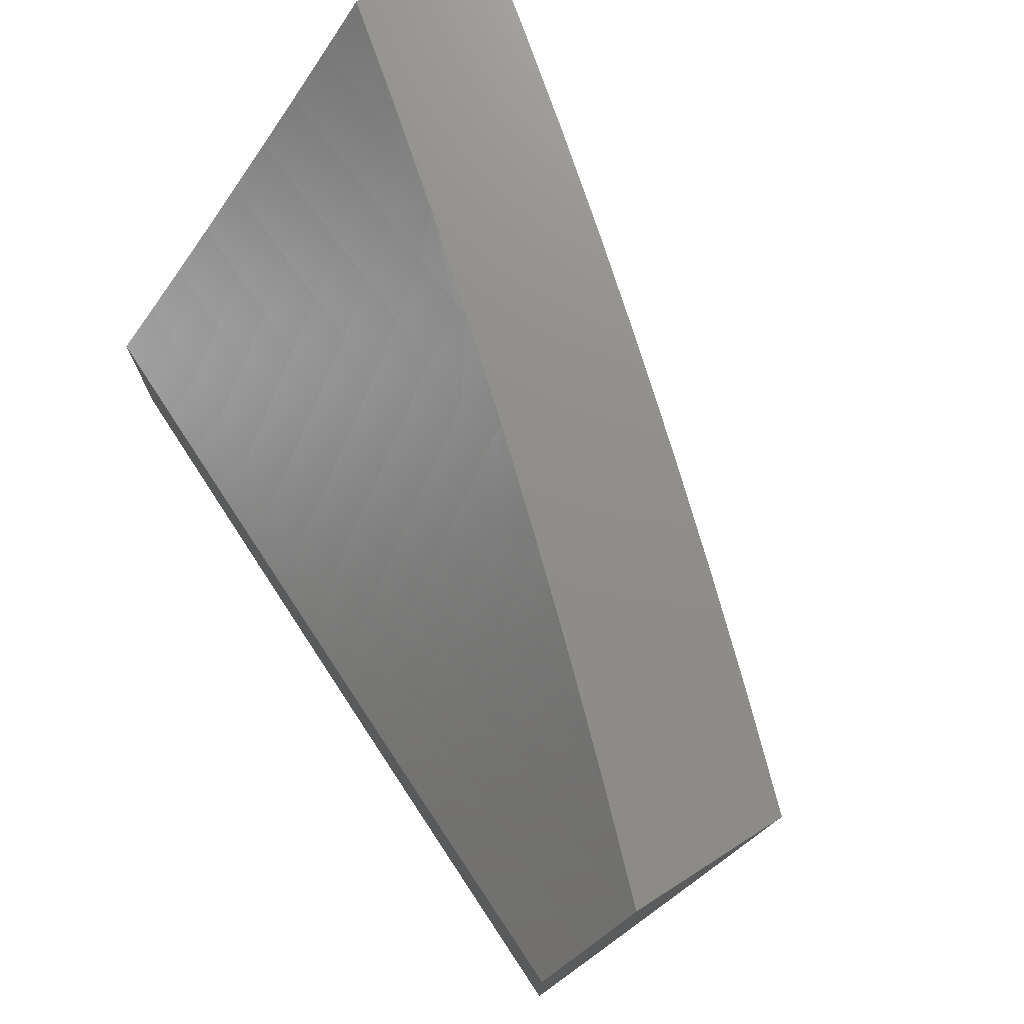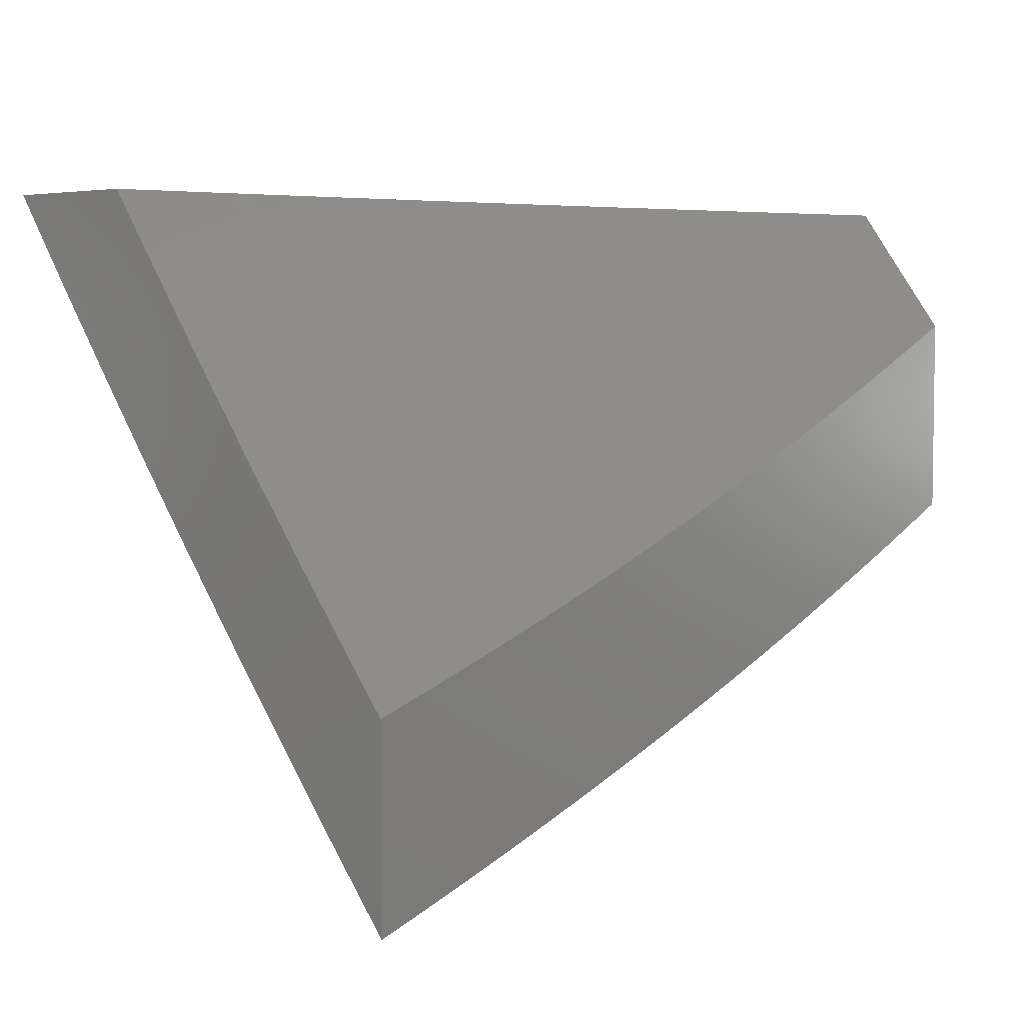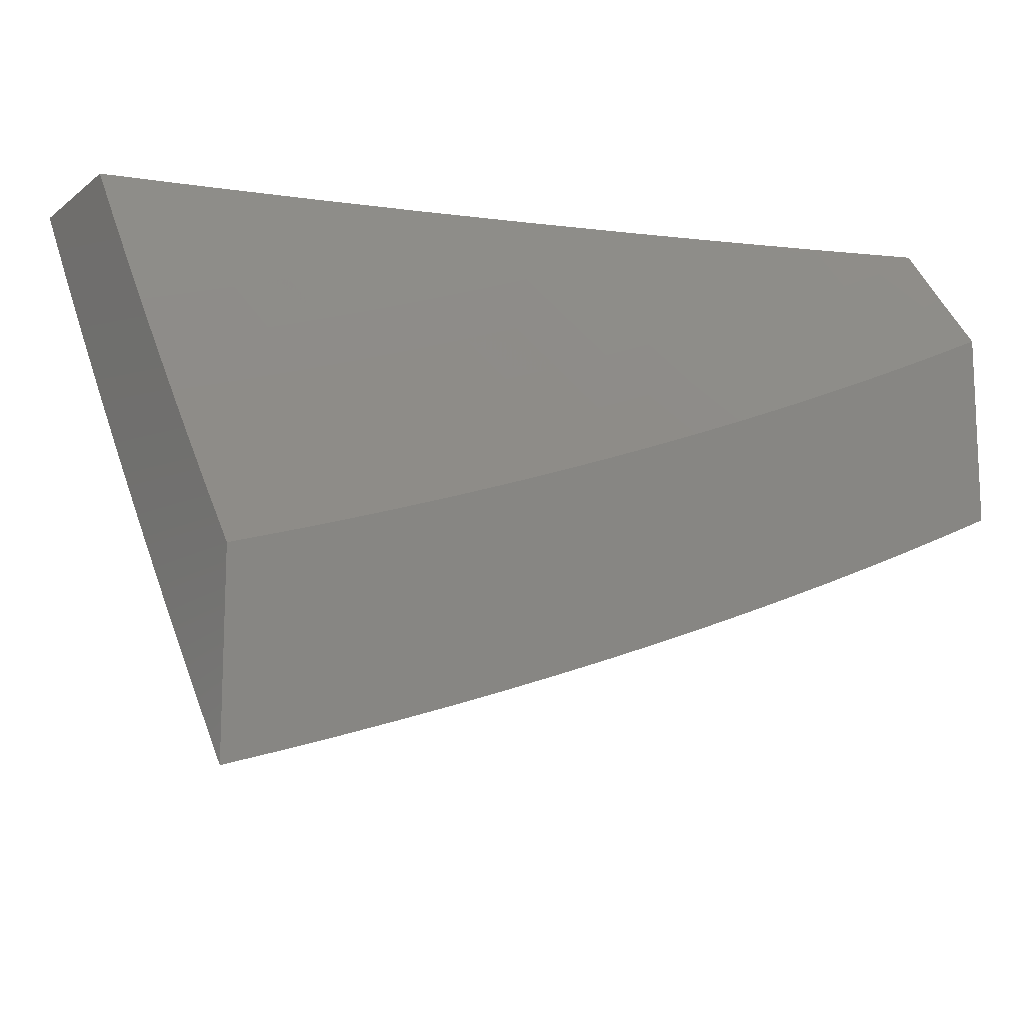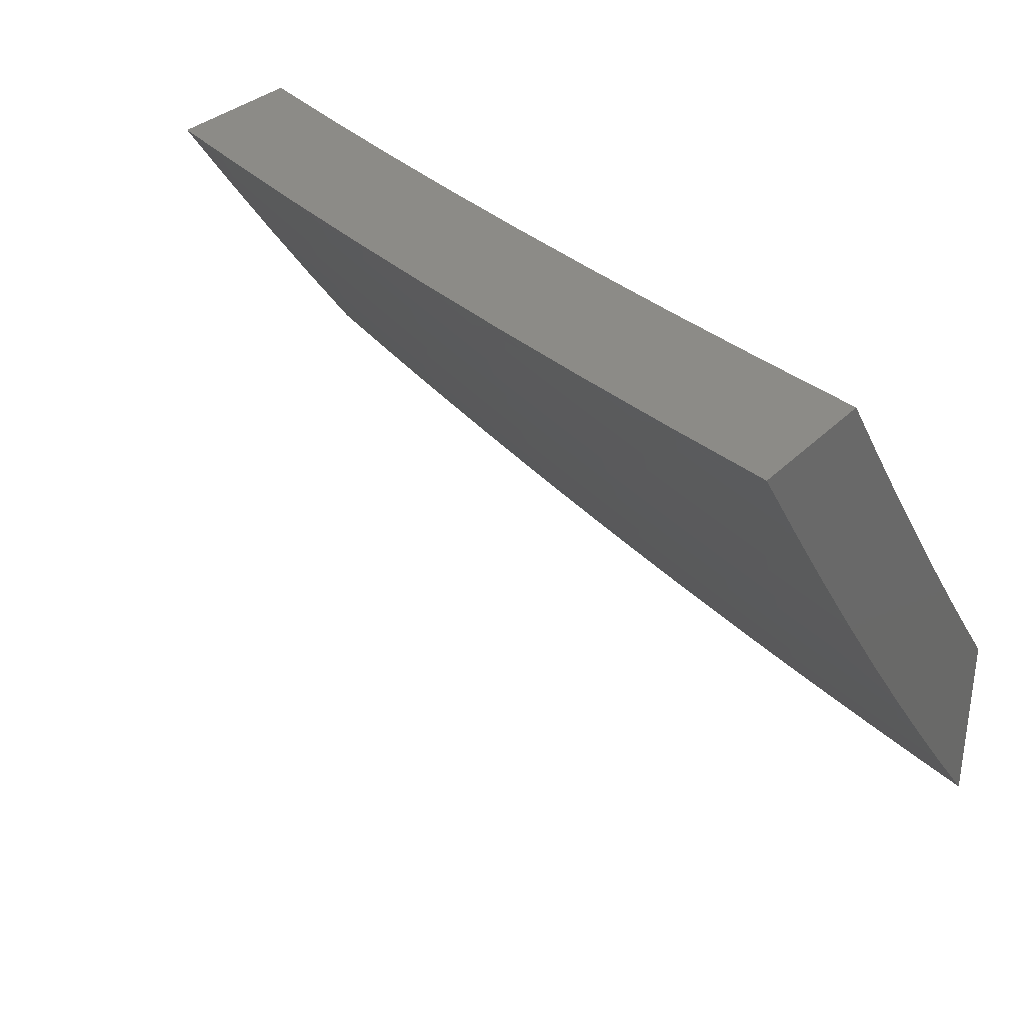
<metadata>
{"format":"stl","ext":"stl","renderer":"f3d","projection":"perspective","resolution":1024,"background":"white","views":[{"elev":73.9,"azim":-122.5,"up":"+Y"},{"elev":4.8,"azim":132.1,"up":"+Y"},{"elev":-13.7,"azim":148.2,"up":"+Y"},{"elev":32.6,"azim":36.6,"up":"+Y"}]}
</metadata>
<code>
# stl→obj: 307 verts, 610 faces
v -3 -6.281 9.072
v -3 -6.374 9
v -2.943 -6.352 9.037
v -2.939 -6.401 9
v -2.88 -6.38 9.037
v -2.878 -6.427 9
v -2.816 -6.407 9.037
v -2.817 -6.453 9
v -2.753 -6.433 9.037
v -2.755 -6.479 9
v -2.689 -6.459 9.037
v -2.693 -6.503 9
v -2.625 -6.484 9.037
v -2.631 -6.528 9
v -2.546 -6.514 9.037
v -2.569 -6.551 9
v -2.507 -6.574 9
v -2.466 -6.543 9.037
v -2.444 -6.597 9
v -2.387 -6.571 9.037
v -2.381 -6.619 9
v -2.307 -6.598 9.037
v -2.318 -6.64 9
v -2.255 -6.661 9
v -2.227 -6.625 9.037
v -2.191 -6.681 9
v -2.148 -6.65 9.037
v -2.128 -6.701 9
v -2.068 -6.674 9.037
v -2.064 -6.72 9
v -2 -6.738 9
v -2 -6.649 9.074
v -2.055 -6.633 9.074
v -2.134 -6.609 9.074
v -2.214 -6.584 9.074
v -2.293 -6.558 9.074
v -2.372 -6.531 9.074
v -2.451 -6.503 9.074
v -2.53 -6.474 9.074
v -2.609 -6.444 9.074
v -2.672 -6.419 9.074
v -2.736 -6.393 9.074
v -2.799 -6.367 9.074
v -2.862 -6.34 9.074
v -2.925 -6.313 9.074
v -2.988 -6.284 9.074
v -2.907 -6.273 9.11
v -2.969 -6.245 9.11
v -2.889 -6.234 9.147
v -2.951 -6.206 9.147
v -2.87 -6.194 9.183
v -2.932 -6.166 9.183
v -2.852 -6.154 9.219
v -2.913 -6.127 9.219
v -2.833 -6.114 9.254
v -2.894 -6.087 9.254
v -2.815 -6.074 9.289
v -2.875 -6.047 9.289
v -2.796 -6.034 9.325
v -2.856 -6.007 9.325
v -2.753 -6 9.362
v -2.877 -6 9.323
v -2.042 -6.591 9.11
v -2 -6.558 9.147
v -2.029 -6.55 9.147
v -2.016 -6.508 9.183
v -2.108 -6.526 9.147
v -2.094 -6.484 9.183
v -2.186 -6.501 9.147
v -2.172 -6.46 9.183
v -2.264 -6.476 9.147
v -2.25 -6.434 9.183
v -2.342 -6.449 9.147
v -2.328 -6.408 9.183
v -2.42 -6.421 9.147
v -2.405 -6.381 9.183
v -2.498 -6.393 9.147
v -2.482 -6.352 9.183
v -2.576 -6.363 9.147
v -2.56 -6.323 9.183
v -2.639 -6.339 9.147
v -2.622 -6.298 9.183
v -2.702 -6.313 9.147
v -2.684 -6.273 9.183
v -2.764 -6.287 9.147
v -2.746 -6.247 9.183
v -2.826 -6.261 9.147
v -2.808 -6.221 9.183
v -2 -6.467 9.219
v -2.003 -6.466 9.219
v -2.081 -6.443 9.219
v -2.158 -6.418 9.219
v -2.235 -6.393 9.219
v -2.313 -6.367 9.219
v -2.39 -6.339 9.219
v -2.467 -6.311 9.219
v -2.543 -6.282 9.219
v -2.605 -6.258 9.219
v -2.667 -6.233 9.219
v -2.729 -6.207 9.219
v -2.79 -6.181 9.219
v -2 -6.375 9.289
v -2.067 -6.401 9.254
v -2 -6.283 9.359
v -2.04 -6.317 9.325
v -2.054 -6.359 9.289
v -2.144 -6.377 9.254
v -2 -6.189 9.428
v -2.013 -6.232 9.394
v -2.026 -6.274 9.359
v -2.116 -6.293 9.325
v -2.13 -6.335 9.289
v -2.206 -6.31 9.289
v -2.221 -6.351 9.254
v -2.298 -6.325 9.254
v -2 -6.095 9.496
v -2.059 -6.123 9.462
v -2.073 -6.166 9.428
v -2.088 -6.208 9.394
v -2.162 -6.184 9.394
v -2.177 -6.226 9.359
v -2.252 -6.2 9.359
v -2.267 -6.242 9.325
v -2.343 -6.215 9.325
v -2.358 -6.257 9.289
v -2.434 -6.229 9.289
v -2.45 -6.27 9.254
v -2.527 -6.241 9.254
v -2 -6 9.563
v -2.03 -6.038 9.53
v -2.045 -6.081 9.496
v -2.133 -6.099 9.462
v -2.147 -6.142 9.428
v -2.222 -6.116 9.428
v -2.237 -6.158 9.394
v -2.311 -6.132 9.394
v -2.327 -6.174 9.359
v -2.402 -6.146 9.359
v -2.418 -6.188 9.325
v -2.494 -6.159 9.325
v -2.51 -6.2 9.289
v -2.571 -6.176 9.289
v -2.588 -6.217 9.254
v -2.65 -6.192 9.254
v -2.127 -6 9.534
v -2.103 -6.014 9.53
v -2.118 -6.057 9.496
v -2.191 -6.032 9.496
v -2.253 -6 9.503
v -2.264 -6.006 9.496
v -2.379 -6 9.471
v -2.353 -6.021 9.462
v -2.443 -6.035 9.428
v -2.37 -6.063 9.428
v -2.46 -6.077 9.394
v -2.386 -6.105 9.394
v -2.477 -6.118 9.359
v -2.504 -6 9.436
v -2.503 -6.012 9.428
v -2.52 -6.053 9.394
v -2.58 -6.029 9.394
v -2.597 -6.07 9.359
v -2.657 -6.045 9.359
v -2.675 -6.086 9.325
v -2.736 -6.06 9.325
v -2.754 -6.1 9.289
v -2.629 -6 9.4
v -2.639 -6.004 9.394
v -2.717 -6.019 9.359
v -3 -6 9.281
v -2.935 -6.019 9.289
v -2.955 -6.059 9.254
v -3 -6.095 9.212
v -2.974 -6.098 9.219
v -2.993 -6.138 9.183
v -3 -6.188 9.143
v -2.844 -6.301 9.11
v -2.782 -6.327 9.11
v -2.719 -6.353 9.11
v -2.656 -6.379 9.11
v -2.592 -6.404 9.11
v -2.514 -6.433 9.11
v -2.436 -6.462 9.11
v -2.357 -6.49 9.11
v -2.279 -6.517 9.11
v -2.2 -6.543 9.11
v -2.121 -6.567 9.11
v -2.772 -6.141 9.254
v -2.711 -6.167 9.254
v -2.693 -6.126 9.289
v -2.615 -6.111 9.325
v -2.537 -6.094 9.359
v -2.632 -6.152 9.289
v -2.554 -6.135 9.325
v -2.374 -6.298 9.254
v -2.296 -6.09 9.428
v -2.28 -6.048 9.462
v -2.282 -6.284 9.289
v -2.192 -6.268 9.325
v -2.102 -6.251 9.359
v -2.206 -6.074 9.462
v -2 -6.522 9
v -2.064 -6.503 9
v -2 -6.458 9.051
v -2.052 -6.442 9.051
v -2 -6.394 9.102
v -2.033 -6.384 9.102
v -2 -6.329 9.152
v -2.015 -6.325 9.152
v -2 -6.264 9.202
v -2.083 -6.303 9.152
v -2.064 -6.244 9.202
v -2.132 -6.222 9.202
v -2.112 -6.163 9.251
v -2.179 -6.141 9.251
v -2.158 -6.081 9.3
v -2.224 -6.058 9.3
v -2.137 -6.022 9.348
v -2.253 -6 9.334
v -2.127 -6 9.366
v -2.128 -6.483 9
v -2.122 -6.421 9.051
v -2.103 -6.362 9.102
v -2.172 -6.34 9.102
v -2.152 -6.281 9.152
v -2.221 -6.258 9.152
v -2.2 -6.2 9.202
v -2.268 -6.176 9.202
v -2.246 -6.117 9.251
v -2.313 -6.093 9.251
v -2.291 -6.035 9.3
v -2.357 -6.01 9.3
v -2.379 -6 9.301
v -2.38 -6.069 9.251
v -2.447 -6.043 9.251
v -2.403 -6.127 9.202
v -2.471 -6.101 9.202
v -2.426 -6.185 9.152
v -2.494 -6.159 9.152
v -2.449 -6.243 9.102
v -2.517 -6.217 9.102
v -2.471 -6.3 9.051
v -2.541 -6.274 9.051
v -2.507 -6.352 9
v -2.57 -6.328 9
v -2.192 -6.463 9
v -2.192 -6.398 9.051
v -2.241 -6.317 9.102
v -2.289 -6.235 9.152
v -2.336 -6.152 9.202
v -2.255 -6.442 9
v -2.262 -6.375 9.051
v -2.311 -6.293 9.102
v -2.358 -6.21 9.152
v -2.319 -6.42 9
v -2.332 -6.351 9.051
v -2.38 -6.268 9.102
v -2.382 -6.398 9
v -2.402 -6.326 9.051
v -2.445 -6.376 9
v -2.602 -6.25 9.051
v -2.632 -6.304 9
v -2.664 -6.225 9.051
v -2.694 -6.279 9
v -2.726 -6.199 9.051
v -2.756 -6.253 9
v -2.787 -6.173 9.051
v -2.817 -6.227 9
v -2.848 -6.146 9.051
v -2.878 -6.2 9
v -2.909 -6.119 9.051
v -2.939 -6.173 9
v -2.97 -6.091 9.051
v -3 -6.145 9
v -3 -6.073 9.054
v -2.943 -6.035 9.102
v -3 -6 9.108
v -2.877 -6 9.15
v -2.753 -6 9.191
v -2.856 -6.007 9.152
v -2.883 -6.063 9.102
v -2.629 -6 9.229
v -2.71 -6.003 9.202
v -2.736 -6.06 9.152
v -2.796 -6.034 9.152
v -2.762 -6.117 9.102
v -2.822 -6.09 9.102
v -2.504 -6 9.266
v -2.591 -6.054 9.202
v -2.651 -6.029 9.202
v -2.676 -6.086 9.152
v -2.701 -6.143 9.102
v -2.507 -6.02 9.251
v -2.531 -6.078 9.202
v -2.555 -6.135 9.152
v -2.071 -6.044 9.348
v -2 -6 9.395
v -2.005 -6.065 9.348
v -2 -6.067 9.348
v -2.024 -6.125 9.3
v -2 -6.133 9.3
v -2.044 -6.185 9.251
v -2 -6.199 9.251
v -2.091 -6.104 9.3
v -2.579 -6.193 9.102
v -2.64 -6.168 9.102
v -2.615 -6.111 9.152
f 1 2 3
f 3 2 4
f 3 4 5
f 5 4 6
f 5 6 7
f 7 6 8
f 7 8 9
f 9 8 10
f 9 10 11
f 11 10 12
f 11 12 13
f 13 12 14
f 13 14 15
f 15 14 16
f 15 16 17
f 15 17 18
f 18 17 19
f 18 19 20
f 20 19 21
f 20 21 22
f 22 21 23
f 22 23 24
f 22 24 25
f 25 24 26
f 25 26 27
f 27 26 28
f 27 28 29
f 29 28 30
f 29 30 31
f 31 32 29
f 29 32 33
f 29 33 27
f 27 33 34
f 27 34 25
f 25 34 35
f 25 35 22
f 22 35 36
f 22 36 20
f 20 36 37
f 20 37 18
f 18 37 38
f 18 38 15
f 15 38 39
f 15 39 13
f 13 39 40
f 13 40 11
f 11 40 41
f 11 41 9
f 9 41 42
f 9 42 7
f 7 42 43
f 7 43 5
f 5 43 44
f 5 44 3
f 3 44 45
f 3 45 46
f 46 45 47
f 46 47 48
f 48 47 49
f 48 49 50
f 50 49 51
f 50 51 52
f 52 51 53
f 52 53 54
f 54 53 55
f 54 55 56
f 56 55 57
f 56 57 58
f 58 57 59
f 58 59 60
f 60 59 61
f 60 61 62
f 33 32 63
f 63 32 64
f 63 64 65
f 65 64 66
f 65 66 67
f 67 66 68
f 67 68 69
f 69 68 70
f 69 70 71
f 71 70 72
f 71 72 73
f 73 72 74
f 73 74 75
f 75 74 76
f 75 76 77
f 77 76 78
f 77 78 79
f 79 78 80
f 79 80 81
f 81 80 82
f 81 82 83
f 83 82 84
f 83 84 85
f 85 84 86
f 85 86 87
f 87 86 88
f 87 88 49
f 49 88 51
f 64 89 66
f 66 89 90
f 66 90 68
f 68 90 91
f 68 91 70
f 70 91 92
f 70 92 72
f 72 92 93
f 72 93 74
f 74 93 94
f 74 94 76
f 76 94 95
f 76 95 78
f 78 95 96
f 78 96 80
f 80 96 97
f 80 97 82
f 82 97 98
f 82 98 84
f 84 98 99
f 84 99 86
f 86 99 100
f 86 100 88
f 88 100 101
f 88 101 51
f 51 101 53
f 89 102 90
f 90 102 103
f 90 103 91
f 91 103 92
f 104 105 102
f 102 105 106
f 102 106 103
f 103 106 107
f 103 107 92
f 92 107 93
f 108 109 104
f 104 109 110
f 104 110 105
f 105 110 111
f 105 111 112
f 112 111 113
f 112 113 114
f 114 113 115
f 114 115 94
f 94 115 95
f 116 117 108
f 108 117 118
f 108 118 119
f 119 118 120
f 119 120 121
f 121 120 122
f 121 122 123
f 123 122 124
f 123 124 125
f 125 124 126
f 125 126 127
f 127 126 128
f 127 128 97
f 97 128 98
f 129 130 116
f 116 130 131
f 116 131 117
f 117 131 132
f 117 132 133
f 133 132 134
f 133 134 135
f 135 134 136
f 135 136 137
f 137 136 138
f 137 138 139
f 139 138 140
f 139 140 141
f 141 140 142
f 141 142 143
f 143 142 144
f 143 144 99
f 99 144 100
f 129 145 130
f 130 145 146
f 130 146 147
f 147 146 145
f 147 145 148
f 148 145 149
f 148 149 150
f 150 149 151
f 150 151 152
f 152 151 153
f 152 153 154
f 154 153 155
f 154 155 156
f 156 155 157
f 156 157 138
f 138 157 140
f 151 158 153
f 153 158 159
f 153 159 160
f 160 159 161
f 160 161 162
f 162 161 163
f 162 163 164
f 164 163 165
f 164 165 166
f 166 165 57
f 166 57 55
f 159 158 161
f 161 158 167
f 161 167 168
f 168 167 61
f 168 61 169
f 169 61 165
f 169 165 163
f 170 171 62
f 62 171 58
f 62 58 60
f 171 170 172
f 172 170 173
f 172 173 174
f 174 173 175
f 174 175 54
f 54 175 52
f 173 176 175
f 175 176 52
f 1 48 176
f 176 48 50
f 176 50 52
f 1 3 46
f 87 49 47
f 47 45 177
f 177 45 44
f 177 44 178
f 178 44 43
f 178 43 179
f 179 43 42
f 179 42 180
f 180 42 41
f 180 41 181
f 181 41 40
f 181 40 182
f 182 40 39
f 182 39 183
f 183 39 38
f 183 38 184
f 184 38 37
f 184 37 185
f 185 37 36
f 185 36 186
f 186 36 35
f 186 35 187
f 187 35 34
f 187 34 63
f 63 34 33
f 55 53 188
f 188 53 101
f 188 101 189
f 189 101 100
f 189 100 144
f 61 59 165
f 165 59 57
f 174 54 56
f 171 172 58
f 58 172 56
f 172 174 56
f 1 46 48
f 85 87 177
f 177 87 47
f 85 177 178
f 55 188 166
f 166 188 190
f 166 190 164
f 164 190 191
f 164 191 162
f 162 191 192
f 162 192 160
f 160 192 155
f 160 155 153
f 190 188 189
f 168 169 163
f 83 85 178
f 83 178 179
f 190 189 193
f 193 189 144
f 193 144 142
f 161 168 163
f 81 83 179
f 81 179 180
f 143 99 98
f 190 193 191
f 191 193 194
f 191 194 192
f 192 194 157
f 192 157 155
f 194 193 142
f 79 81 180
f 79 180 181
f 141 143 128
f 128 143 98
f 157 194 140
f 140 194 142
f 77 79 181
f 77 181 182
f 127 97 96
f 139 141 126
f 126 141 128
f 75 77 182
f 75 182 183
f 127 96 195
f 195 96 95
f 195 95 115
f 137 139 124
f 124 139 126
f 138 136 156
f 156 136 196
f 156 196 154
f 154 196 197
f 154 197 152
f 152 197 150
f 73 75 183
f 73 183 184
f 127 195 125
f 125 195 198
f 125 198 123
f 123 198 199
f 123 199 121
f 121 199 200
f 121 200 119
f 119 200 109
f 119 109 108
f 198 195 115
f 135 137 122
f 122 137 124
f 136 134 196
f 196 134 201
f 196 201 197
f 197 201 148
f 197 148 150
f 71 73 184
f 71 184 185
f 114 94 93
f 199 198 113
f 113 198 115
f 133 135 120
f 120 135 122
f 147 148 201
f 147 201 132
f 132 201 134
f 69 71 185
f 69 185 186
f 112 114 107
f 107 114 93
f 200 199 111
f 111 199 113
f 117 133 118
f 118 133 120
f 130 147 131
f 131 147 132
f 67 69 186
f 67 186 187
f 105 112 106
f 106 112 107
f 109 200 110
f 110 200 111
f 65 67 187
f 65 187 63
f 202 203 204
f 204 203 205
f 204 205 206
f 206 205 207
f 206 207 208
f 208 207 209
f 208 209 210
f 210 209 211
f 210 211 212
f 212 211 213
f 212 213 214
f 214 213 215
f 214 215 216
f 216 215 217
f 216 217 218
f 218 217 219
f 218 219 220
f 203 221 205
f 205 221 222
f 205 222 223
f 223 222 224
f 223 224 225
f 225 224 226
f 225 226 227
f 227 226 228
f 227 228 229
f 229 228 230
f 229 230 231
f 231 230 232
f 231 232 219
f 219 232 233
f 233 232 234
f 233 234 235
f 235 234 236
f 235 236 237
f 237 236 238
f 237 238 239
f 239 238 240
f 239 240 241
f 241 240 242
f 241 242 243
f 243 242 244
f 243 244 245
f 221 246 222
f 222 246 247
f 222 247 224
f 224 247 248
f 224 248 226
f 226 248 249
f 226 249 228
f 228 249 250
f 228 250 230
f 230 250 234
f 230 234 232
f 246 251 247
f 247 251 252
f 247 252 248
f 248 252 253
f 248 253 249
f 249 253 254
f 249 254 250
f 250 254 236
f 250 236 234
f 251 255 252
f 252 255 256
f 252 256 253
f 253 256 257
f 253 257 254
f 254 257 238
f 254 238 236
f 255 258 256
f 256 258 259
f 256 259 257
f 257 259 240
f 257 240 238
f 258 260 259
f 259 260 242
f 259 242 240
f 260 244 242
f 243 245 261
f 261 245 262
f 261 262 263
f 263 262 264
f 263 264 265
f 265 264 266
f 265 266 267
f 267 266 268
f 267 268 269
f 269 268 270
f 269 270 271
f 271 270 272
f 271 272 273
f 273 272 274
f 273 274 275
f 273 275 276
f 276 275 277
f 276 277 278
f 279 280 278
f 278 280 281
f 278 281 276
f 276 281 271
f 276 271 273
f 282 283 279
f 279 283 284
f 279 284 285
f 285 284 286
f 285 286 287
f 287 286 267
f 287 267 269
f 288 289 282
f 282 289 290
f 282 290 283
f 283 290 291
f 283 291 284
f 284 291 292
f 284 292 286
f 286 292 265
f 286 265 267
f 233 235 288
f 288 235 293
f 288 293 289
f 289 293 294
f 289 294 295
f 295 294 239
f 295 239 241
f 218 220 296
f 296 220 297
f 296 297 298
f 298 297 299
f 298 299 300
f 300 299 301
f 300 301 302
f 302 301 303
f 302 303 212
f 212 303 210
f 279 285 280
f 280 285 287
f 280 287 281
f 281 287 269
f 281 269 271
f 211 209 207
f 211 207 223
f 223 207 205
f 213 211 225
f 225 211 223
f 212 214 302
f 302 214 304
f 302 304 300
f 300 304 296
f 300 296 298
f 215 213 227
f 227 213 225
f 218 296 304
f 218 304 216
f 216 304 214
f 217 215 229
f 229 215 227
f 219 217 231
f 231 217 229
f 241 243 305
f 305 243 261
f 305 261 306
f 306 261 263
f 306 263 292
f 292 263 265
f 293 235 237
f 293 237 294
f 294 237 239
f 241 305 295
f 295 305 307
f 295 307 289
f 289 307 290
f 307 305 306
f 292 291 306
f 306 291 307
f 291 290 307
f 129 116 297
f 297 116 108
f 297 108 299
f 299 108 301
f 301 108 104
f 301 104 303
f 303 104 102
f 303 102 210
f 210 102 208
f 208 102 89
f 208 89 206
f 206 89 64
f 206 64 204
f 204 64 32
f 204 32 202
f 202 32 31
f 31 30 202
f 202 30 28
f 202 28 26
f 202 26 203
f 203 26 24
f 203 24 221
f 221 24 23
f 221 23 246
f 246 23 21
f 246 21 251
f 251 21 19
f 251 19 255
f 255 19 17
f 255 17 258
f 258 17 16
f 258 16 260
f 260 16 14
f 260 14 244
f 244 14 12
f 244 12 245
f 245 12 10
f 245 10 262
f 262 10 8
f 262 8 264
f 264 8 6
f 264 6 266
f 266 6 4
f 266 4 268
f 268 4 2
f 268 2 270
f 270 2 272
f 272 2 274
f 2 1 274
f 274 1 176
f 274 176 275
f 275 176 277
f 277 176 173
f 277 173 170
f 62 279 170
f 170 279 278
f 170 278 277
f 279 62 282
f 282 62 61
f 282 61 288
f 288 61 167
f 288 167 233
f 233 167 158
f 233 158 219
f 219 158 151
f 219 151 220
f 220 151 149
f 220 149 297
f 297 149 145
f 297 145 129

</code>
